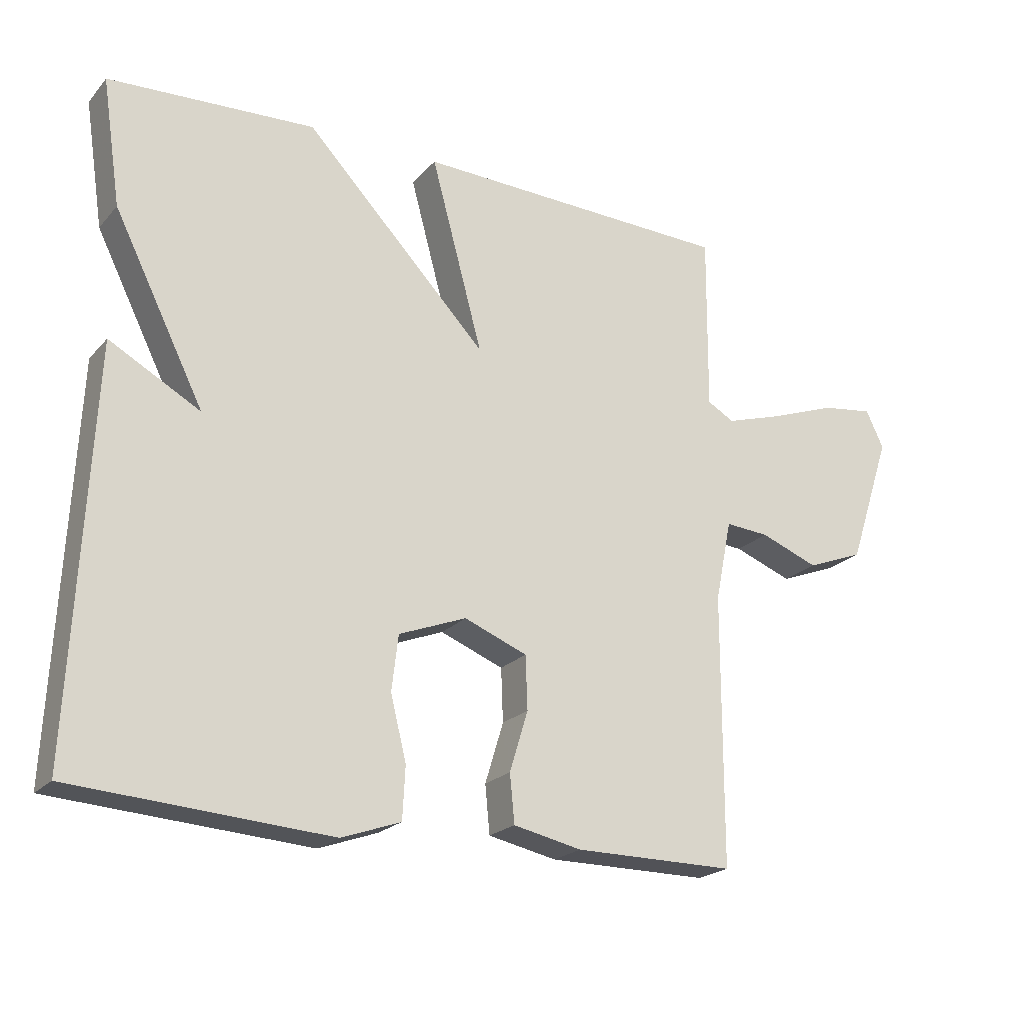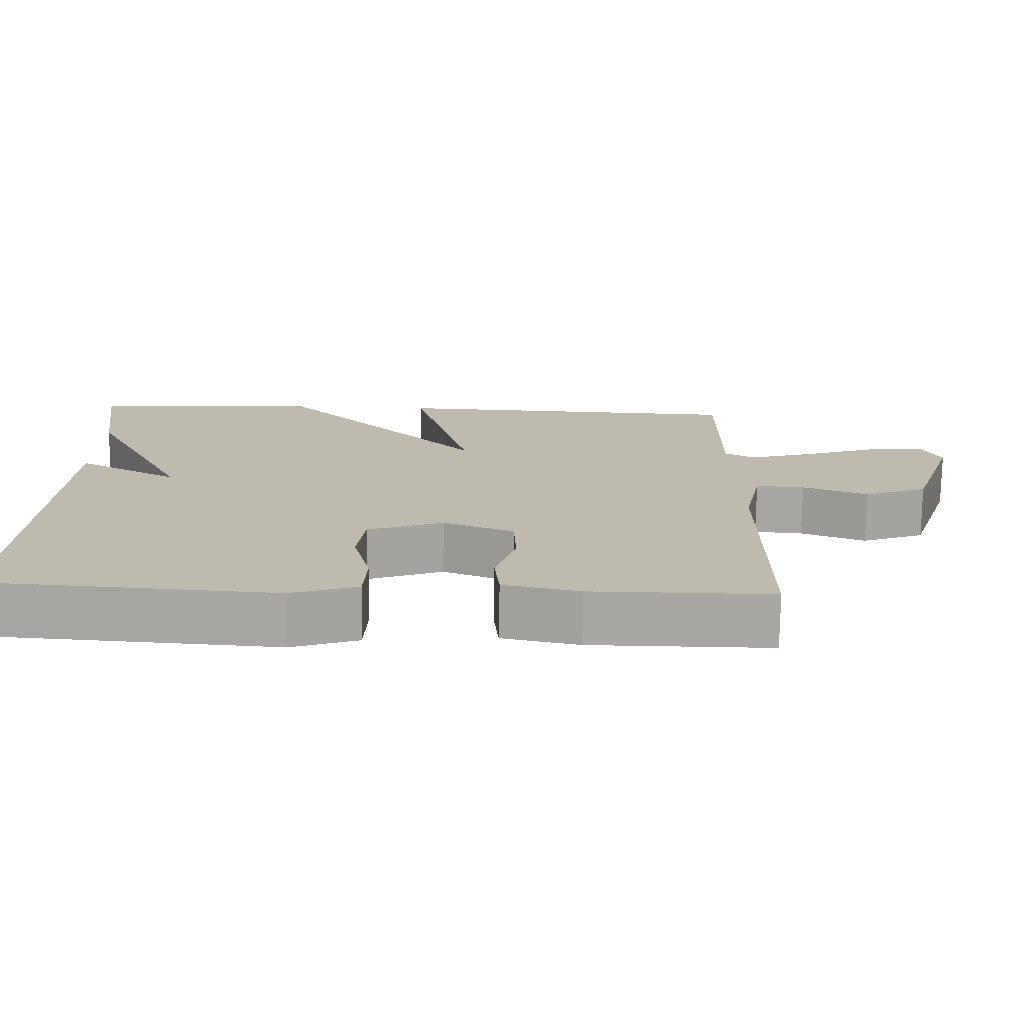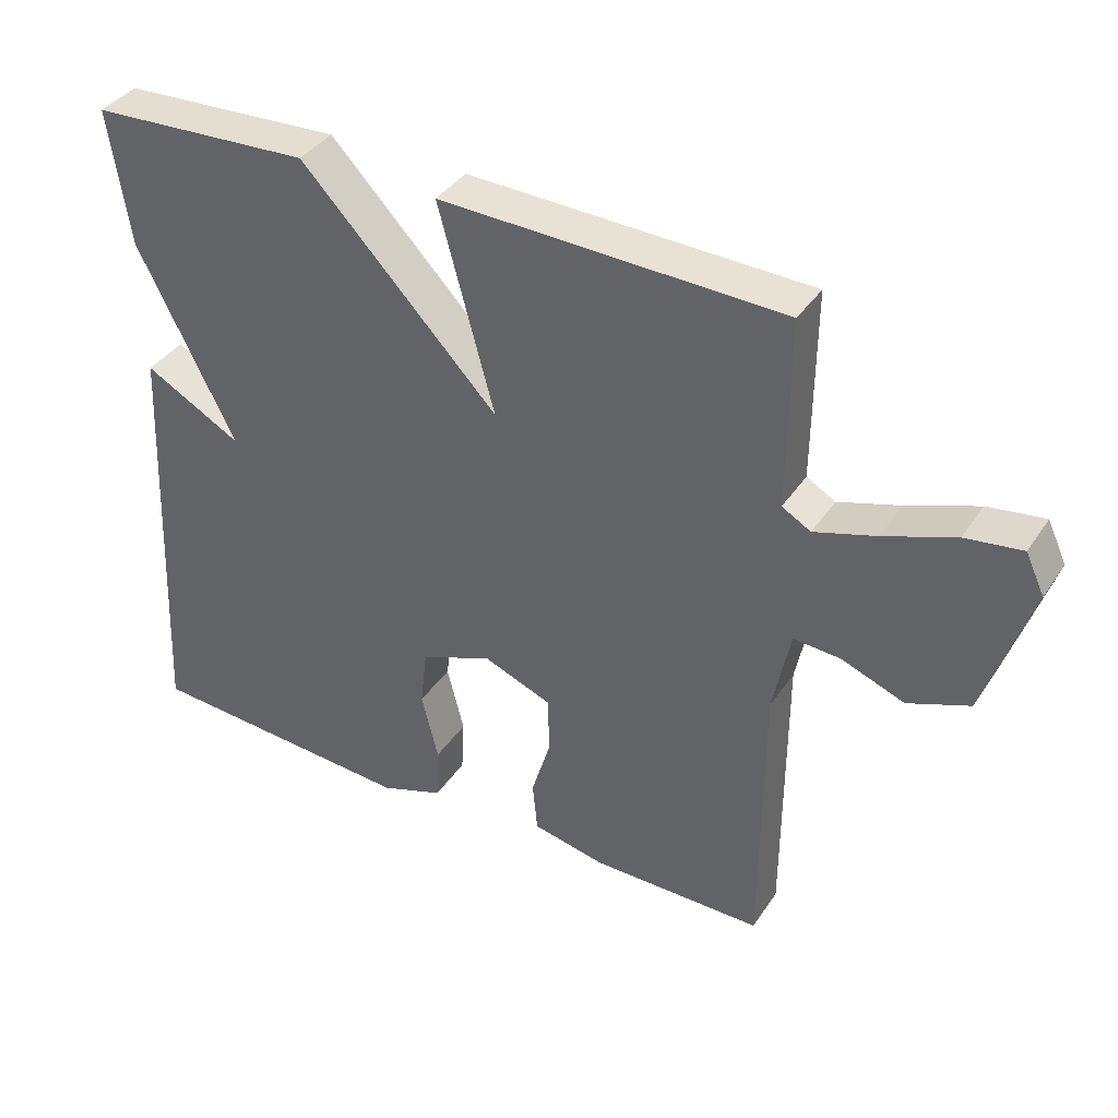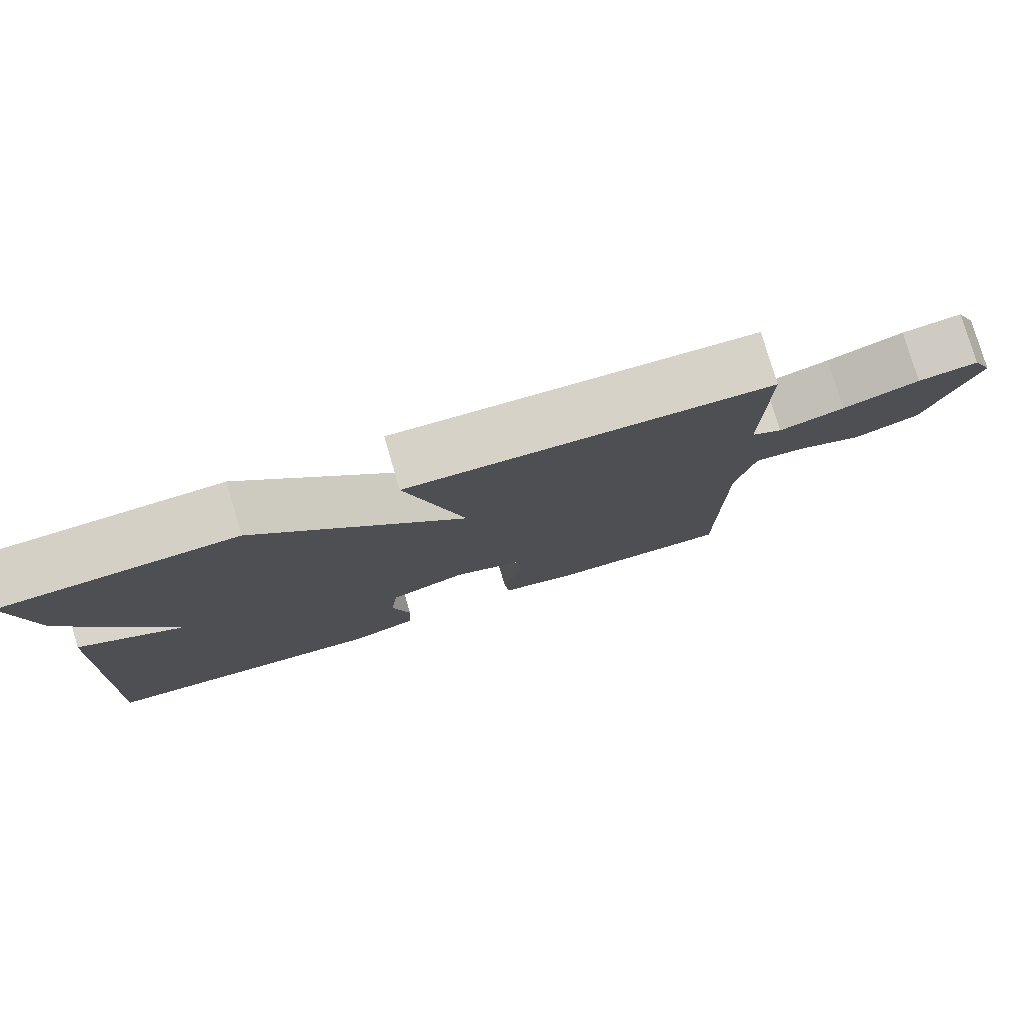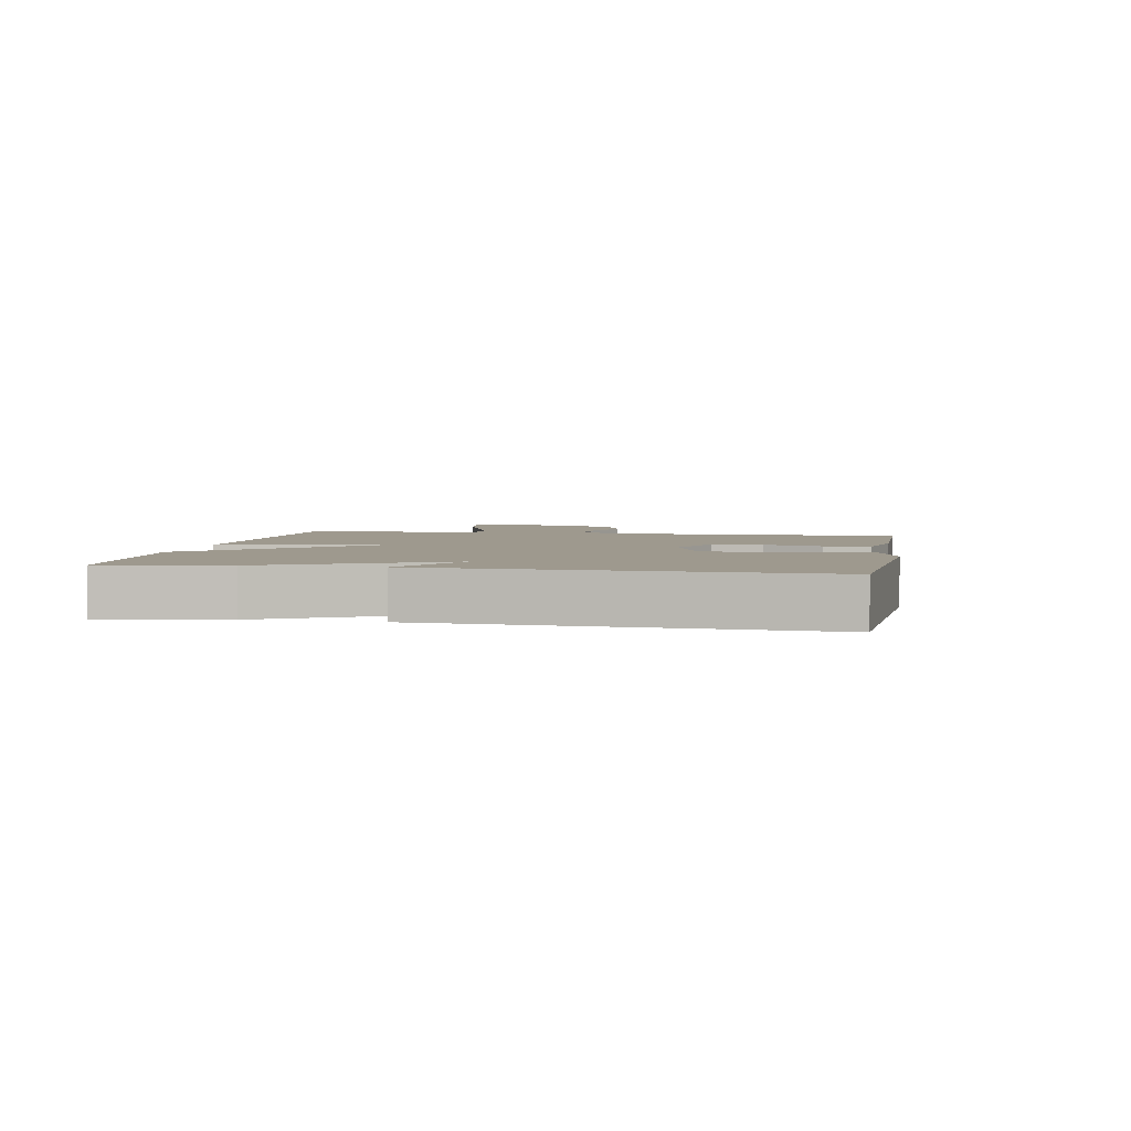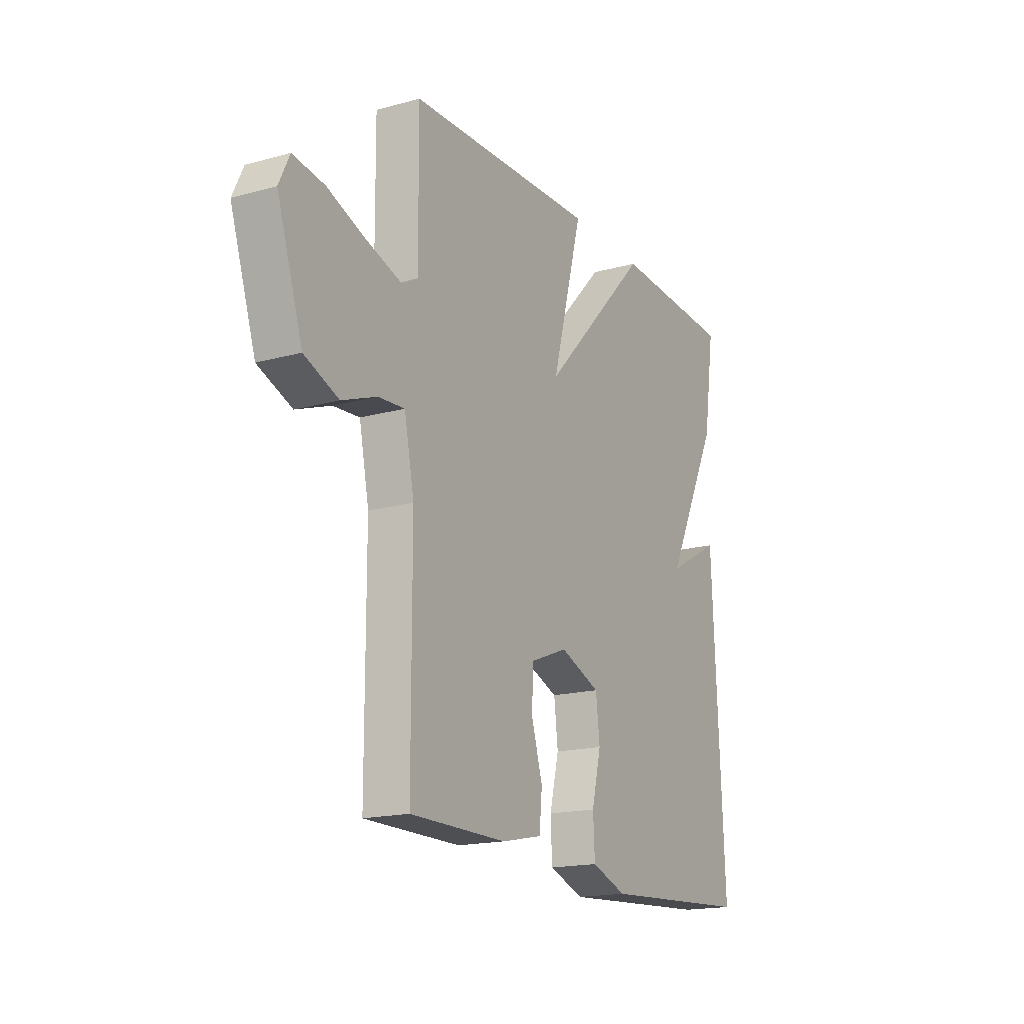
<metadata>
{"format":"obj","ext":"obj","renderer":"f3d","projection":"perspective","resolution":1024,"background":"white","views":[{"elev":-21.5,"azim":150.5,"up":"+Z"},{"elev":-74.7,"azim":179.1,"up":"+Z"},{"elev":38.2,"azim":-150.0,"up":"+Z"},{"elev":78.7,"azim":163.6,"up":"+Z"},{"elev":3.5,"azim":100.4,"up":"+Y"},{"elev":-17.5,"azim":-61.4,"up":"+Z"}]}
</metadata>
<code>
v 0.5 0.07 -0.5
v 0.11 0.07 -0.526
v 0.02 0.07 -0.494
v 0.016 0.07 -0.415
v 0.04 0.07 -0.318
v 0.03 0.07 -0.234
v -0.073 0.07 -0.194
v -0.169 0.07 -0.232
v -0.172 0.07 -0.313
v -0.144 0.07 -0.405
v -0.151 0.07 -0.478
v -0.255 0.07 -0.5
v -0.5 0.07 -0.5
v -0.501 0.07 -0.09
v -0.526 0.07 0.033
v -0.593 0.07 0.028
v -0.682 0.07 -0.006
v -0.769 0.07 0.028
v -0.834 0.07 0.225
v -0.807 0.07 0.282
v -0.727 0.07 0.271
v -0.626 0.07 0.234
v -0.539 0.07 0.207
v -0.498 0.07 0.23
v -0.5 0.07 0.5
v -0.014 0.07 0.516
v -0.093 0.07 0.224
v 0.186 0.07 0.516
v 0.5 0.07 0.5
v 0.471 0.07 0.307
v 0.333 0.07 0.031
v 0.471 0.07 0.107
v 0.5 0 -0.5
v 0.11 0 -0.526
v 0.02 0 -0.494
v 0.016 0 -0.415
v 0.04 0 -0.318
v 0.03 0 -0.234
v -0.073 0 -0.194
v -0.169 0 -0.232
v -0.172 0 -0.313
v -0.144 0 -0.405
v -0.151 0 -0.478
v -0.255 0 -0.5
v -0.5 0 -0.5
v -0.501 0 -0.09
v -0.526 0 0.033
v -0.593 0 0.028
v -0.682 0 -0.006
v -0.769 0 0.028
v -0.834 0 0.225
v -0.807 0 0.282
v -0.727 0 0.271
v -0.626 0 0.234
v -0.539 0 0.207
v -0.498 0 0.23
v -0.5 0 0.5
v -0.014 0 0.516
v -0.093 0 0.224
v 0.186 0 0.516
v 0.5 0 0.5
v 0.471 0 0.307
v 0.333 0 0.031
v 0.471 0 0.107
f 3 4 5
f 2 3 5
f 1 2 5
f 32 1 5
f 31 32 5
f 29 30 31
f 28 29 31
f 27 28 31
f 24 25 26 27
f 23 24 27 31
f 20 21 22
f 19 20 22
f 18 19 22
f 17 18 22
f 16 17 22
f 15 16 22 23
f 14 15 23 31
f 12 13 14
f 11 12 14
f 10 11 14
f 9 10 14
f 8 9 14
f 7 8 14 31
f 31 5 6
f 6 7 31
f 37 36 35
f 37 35 34
f 37 34 33
f 37 33 64
f 37 64 63
f 63 62 61
f 63 61 60
f 63 60 59
f 59 58 57 56
f 63 59 56 55
f 54 53 52
f 54 52 51
f 54 51 50
f 54 50 49
f 54 49 48
f 55 54 48 47
f 63 55 47 46
f 46 45 44
f 46 44 43
f 46 43 42
f 46 42 41
f 46 41 40
f 63 46 40 39
f 38 37 63
f 63 39 38
f 1 33 34 2
f 2 34 35 3
f 3 35 36 4
f 4 36 37 5
f 5 37 38 6
f 6 38 39 7
f 7 39 40 8
f 8 40 41 9
f 9 41 42 10
f 10 42 43 11
f 11 43 44 12
f 12 44 45 13
f 13 45 46 14
f 14 46 47 15
f 15 47 48 16
f 16 48 49 17
f 17 49 50 18
f 18 50 51 19
f 19 51 52 20
f 20 52 53 21
f 21 53 54 22
f 22 54 55 23
f 23 55 56 24
f 24 56 57 25
f 25 57 58 26
f 26 58 59 27
f 27 59 60 28
f 28 60 61 29
f 29 61 62 30
f 30 62 63 31
f 31 63 64 32
f 32 64 33 1

</code>
